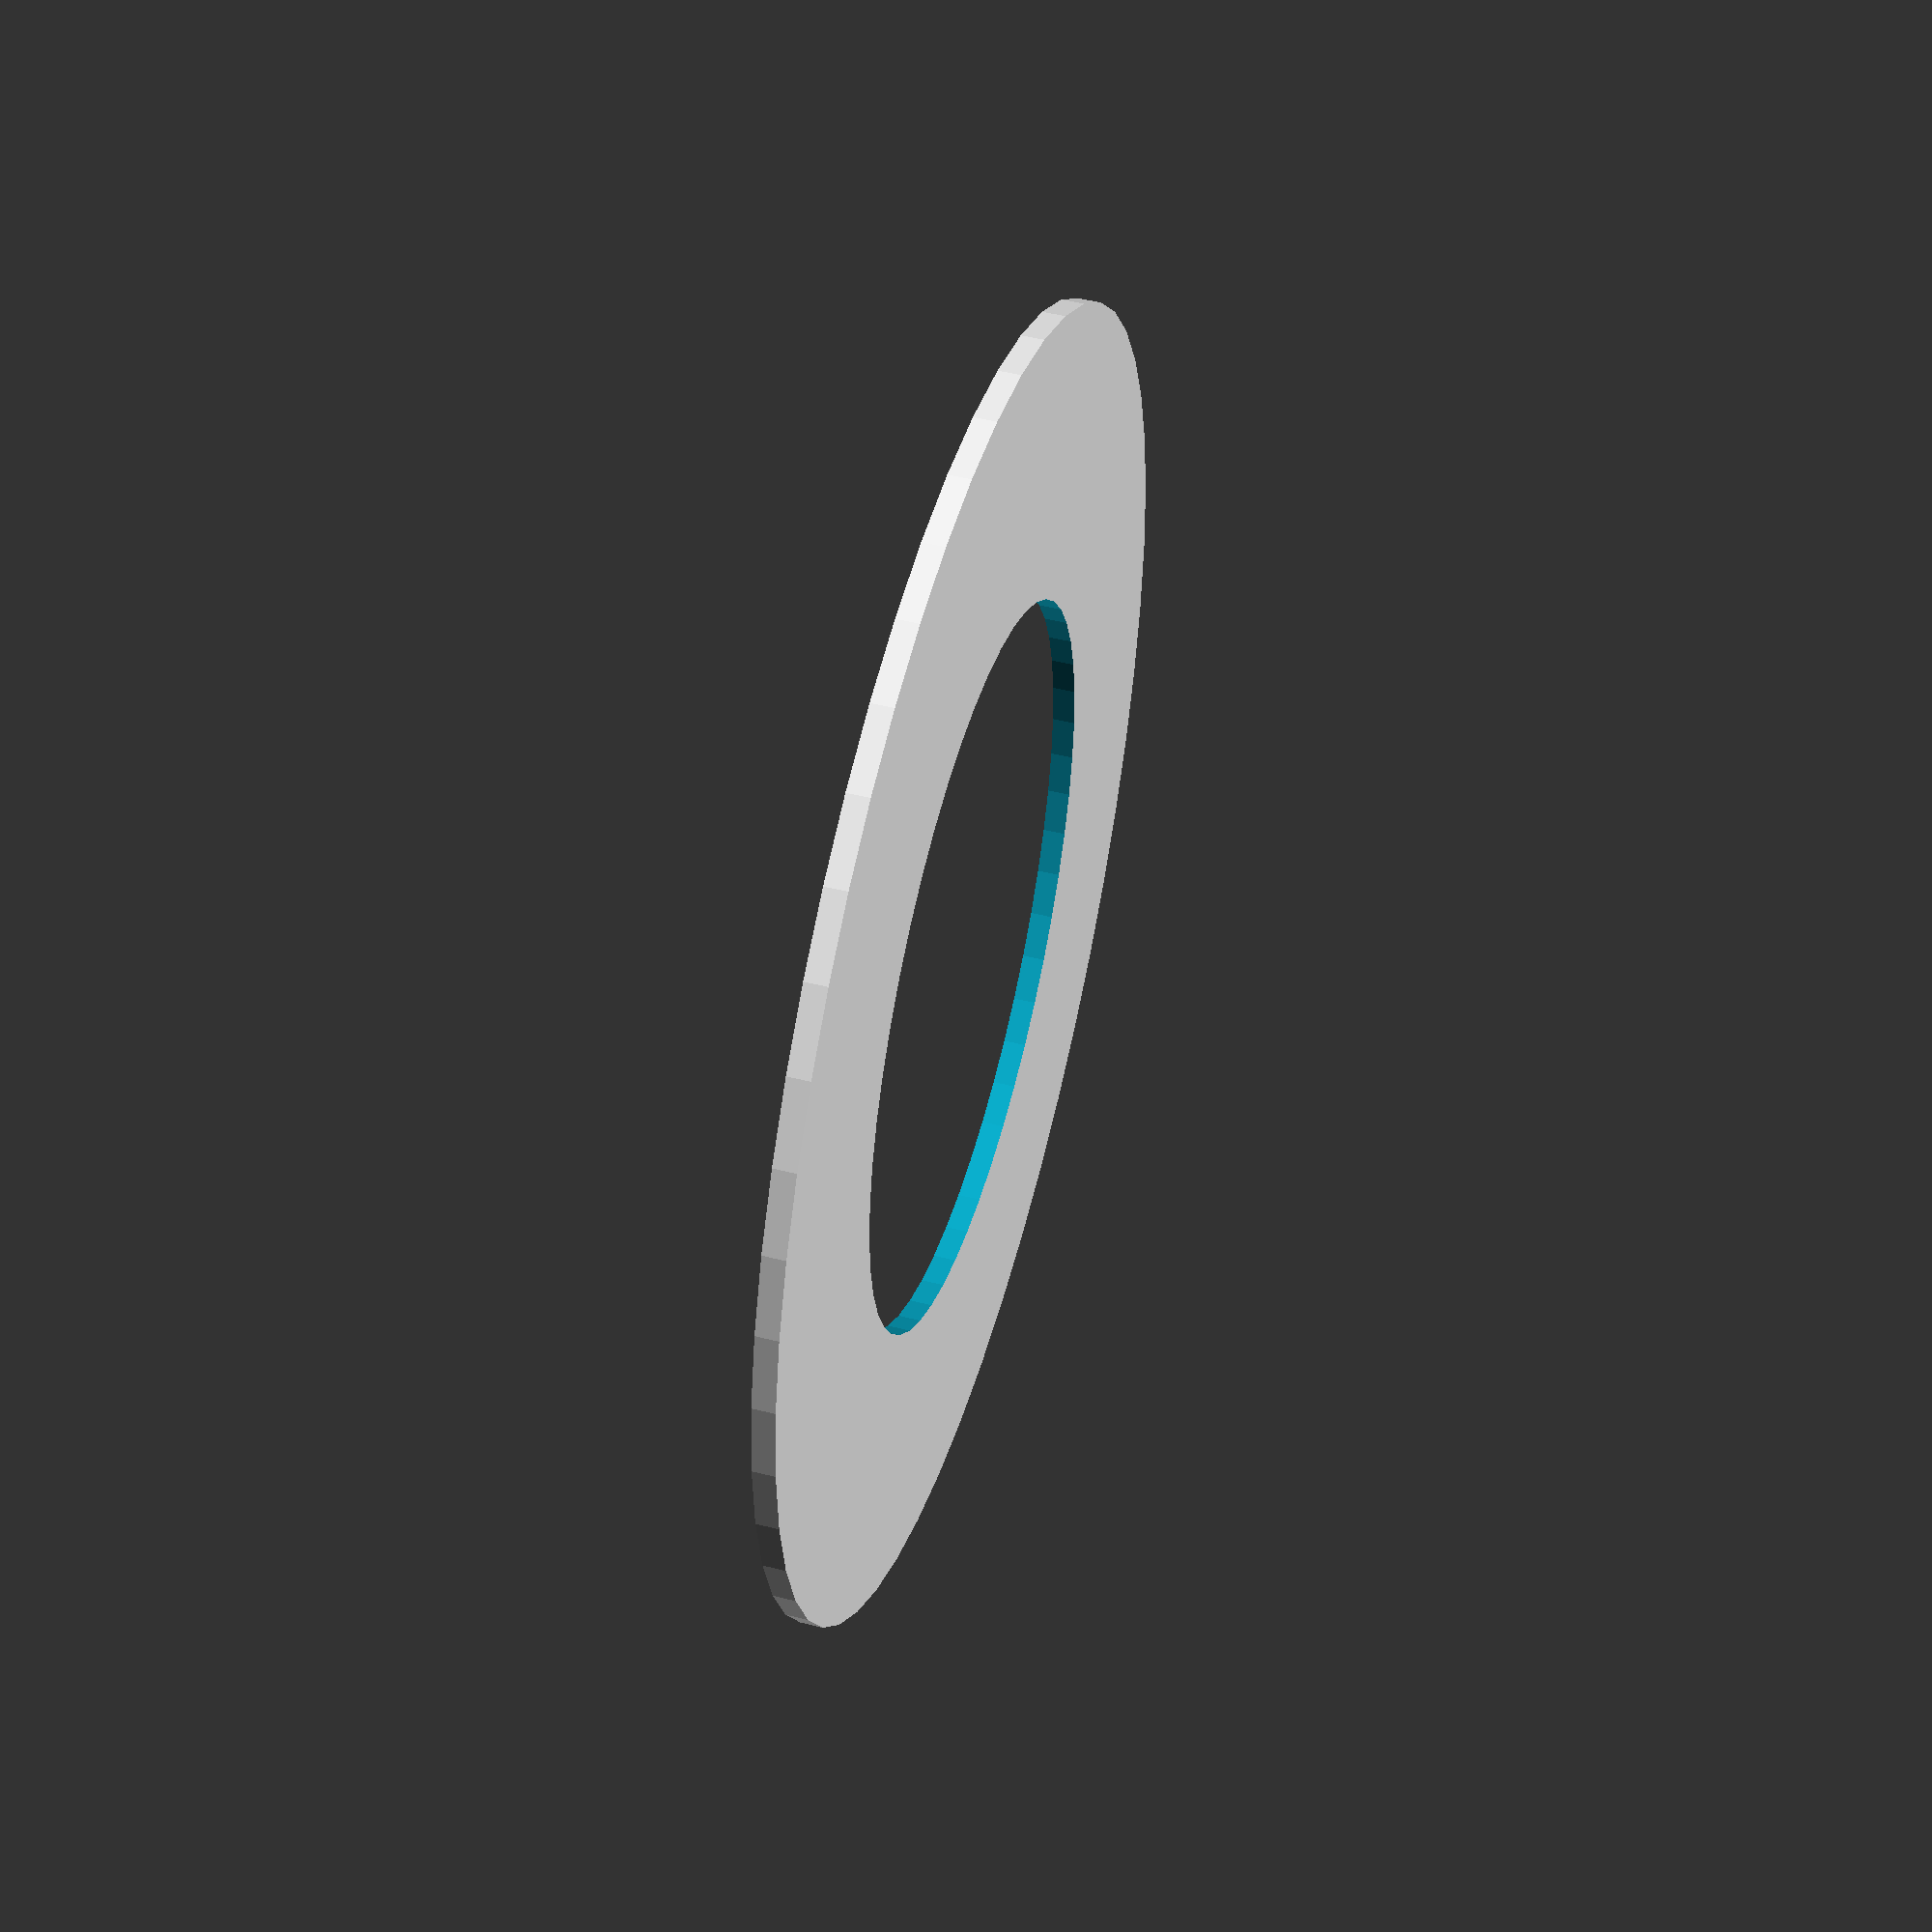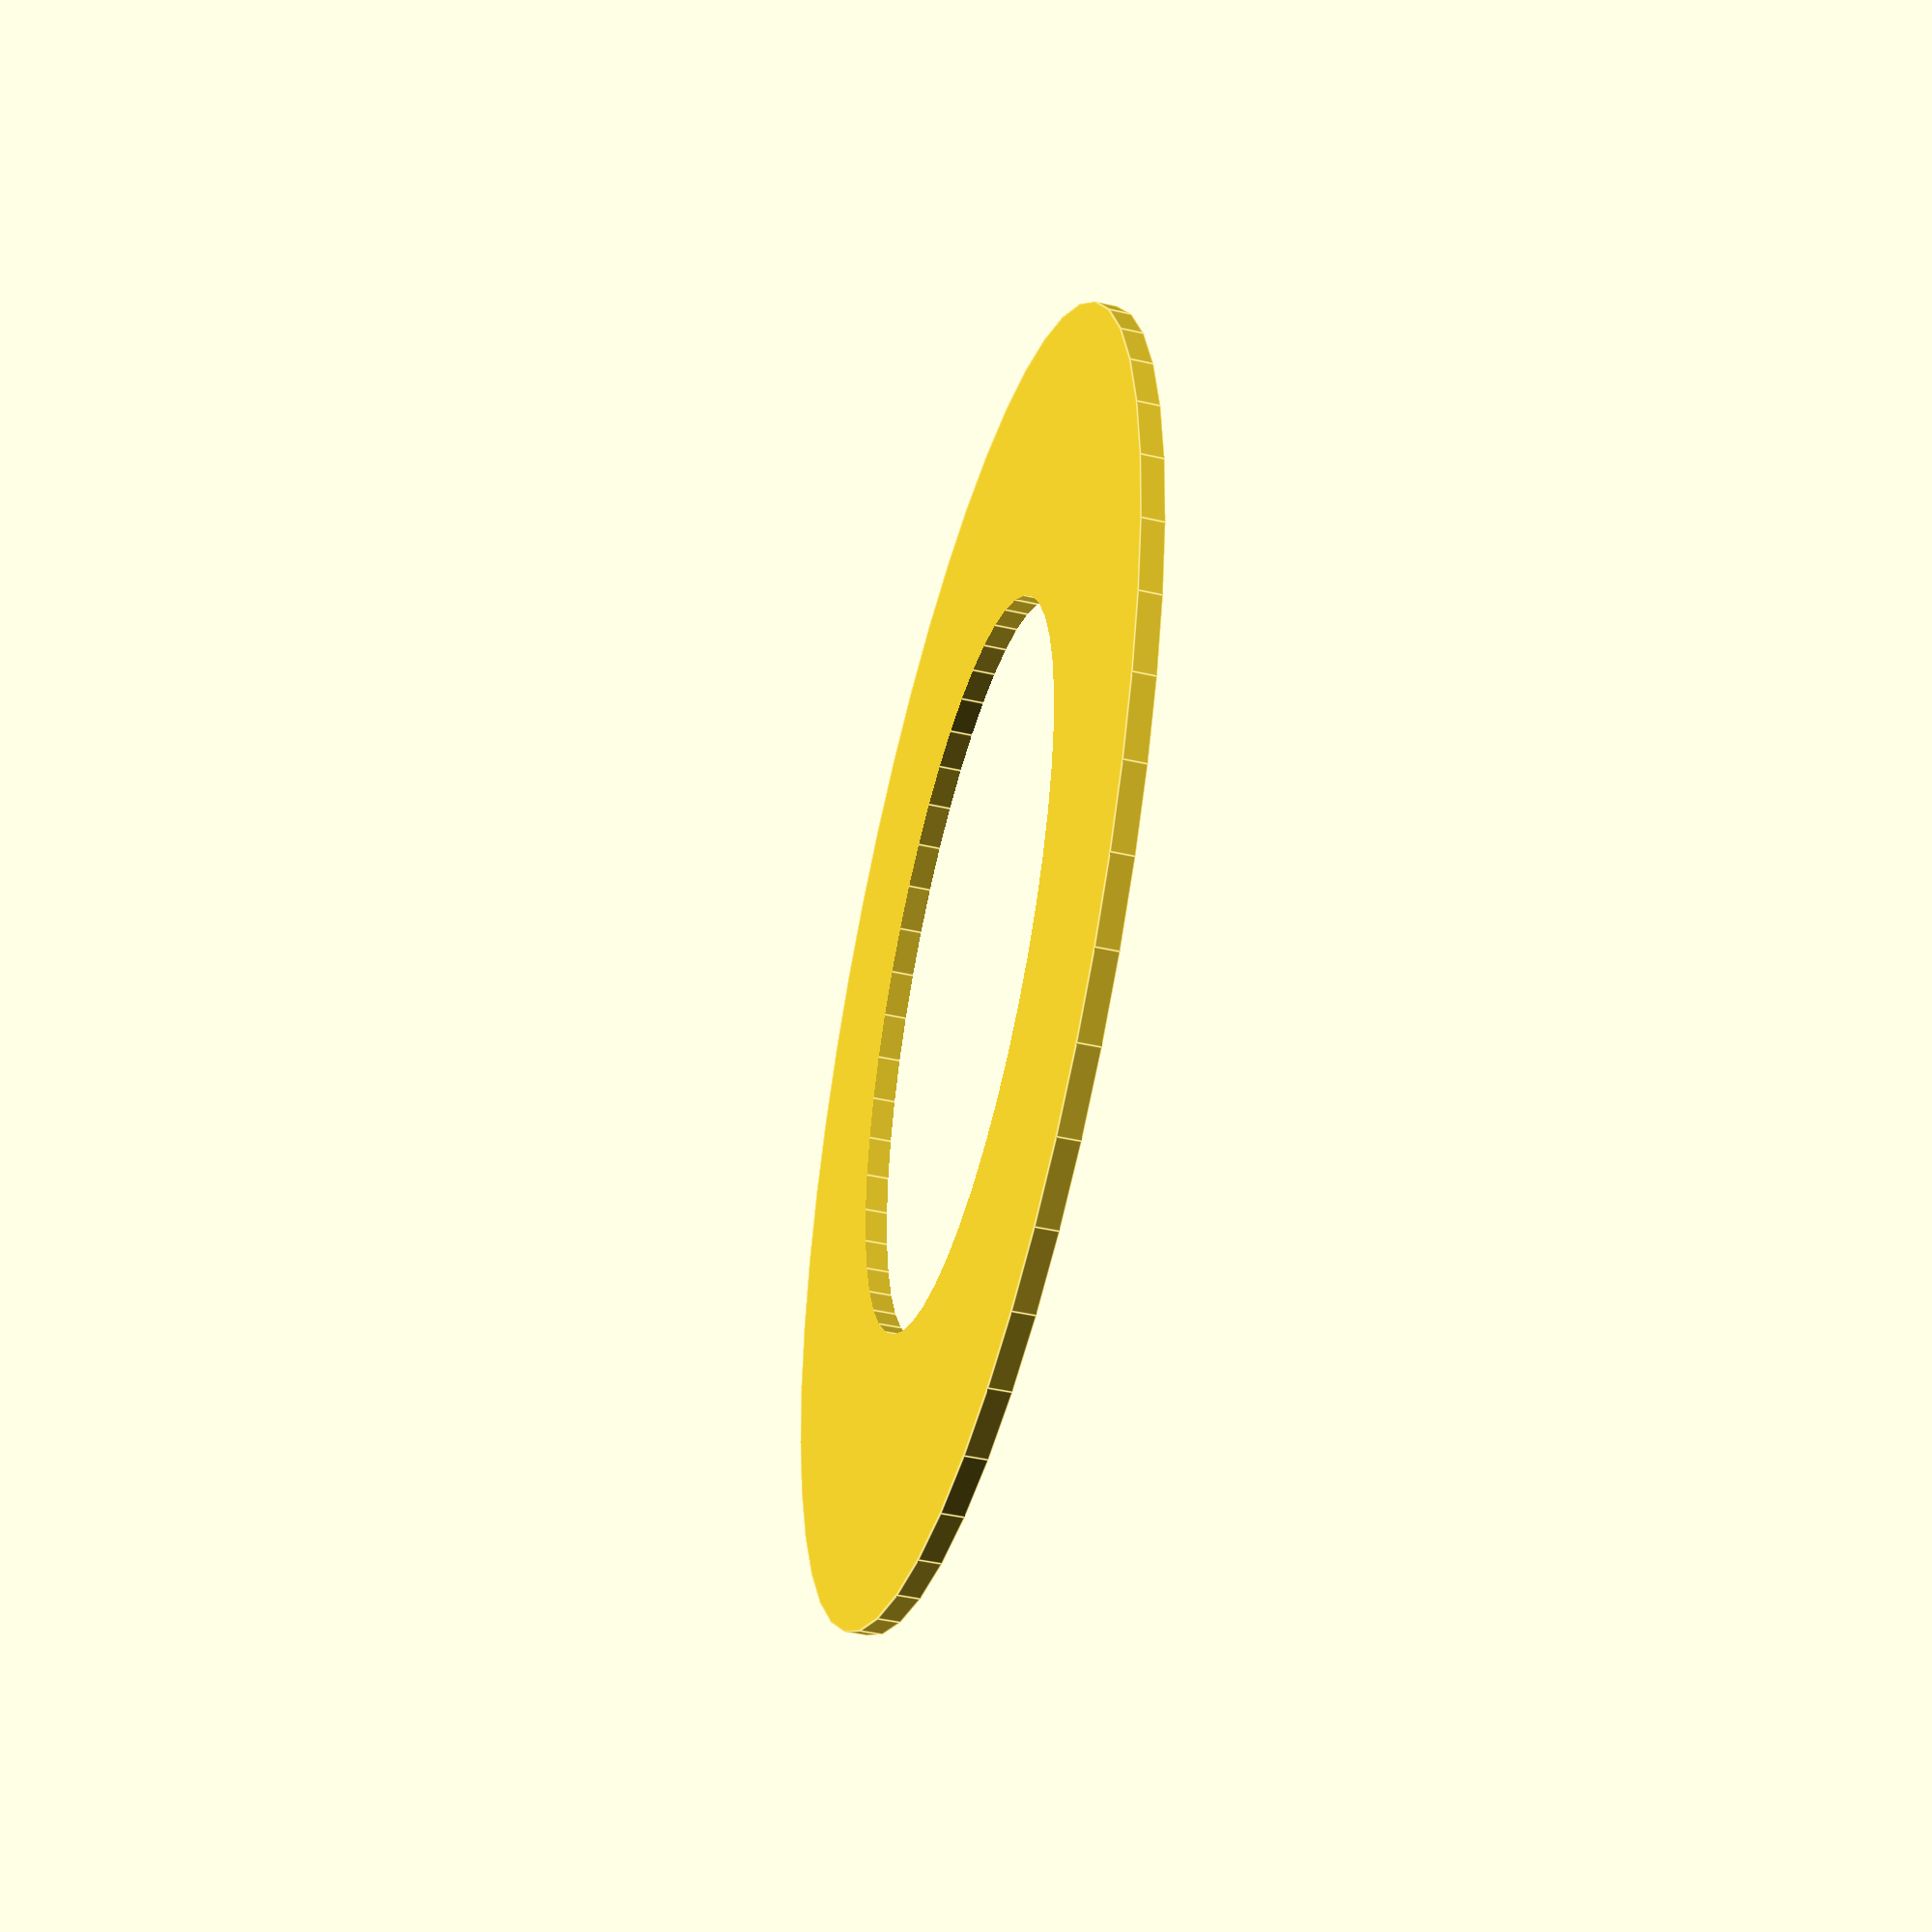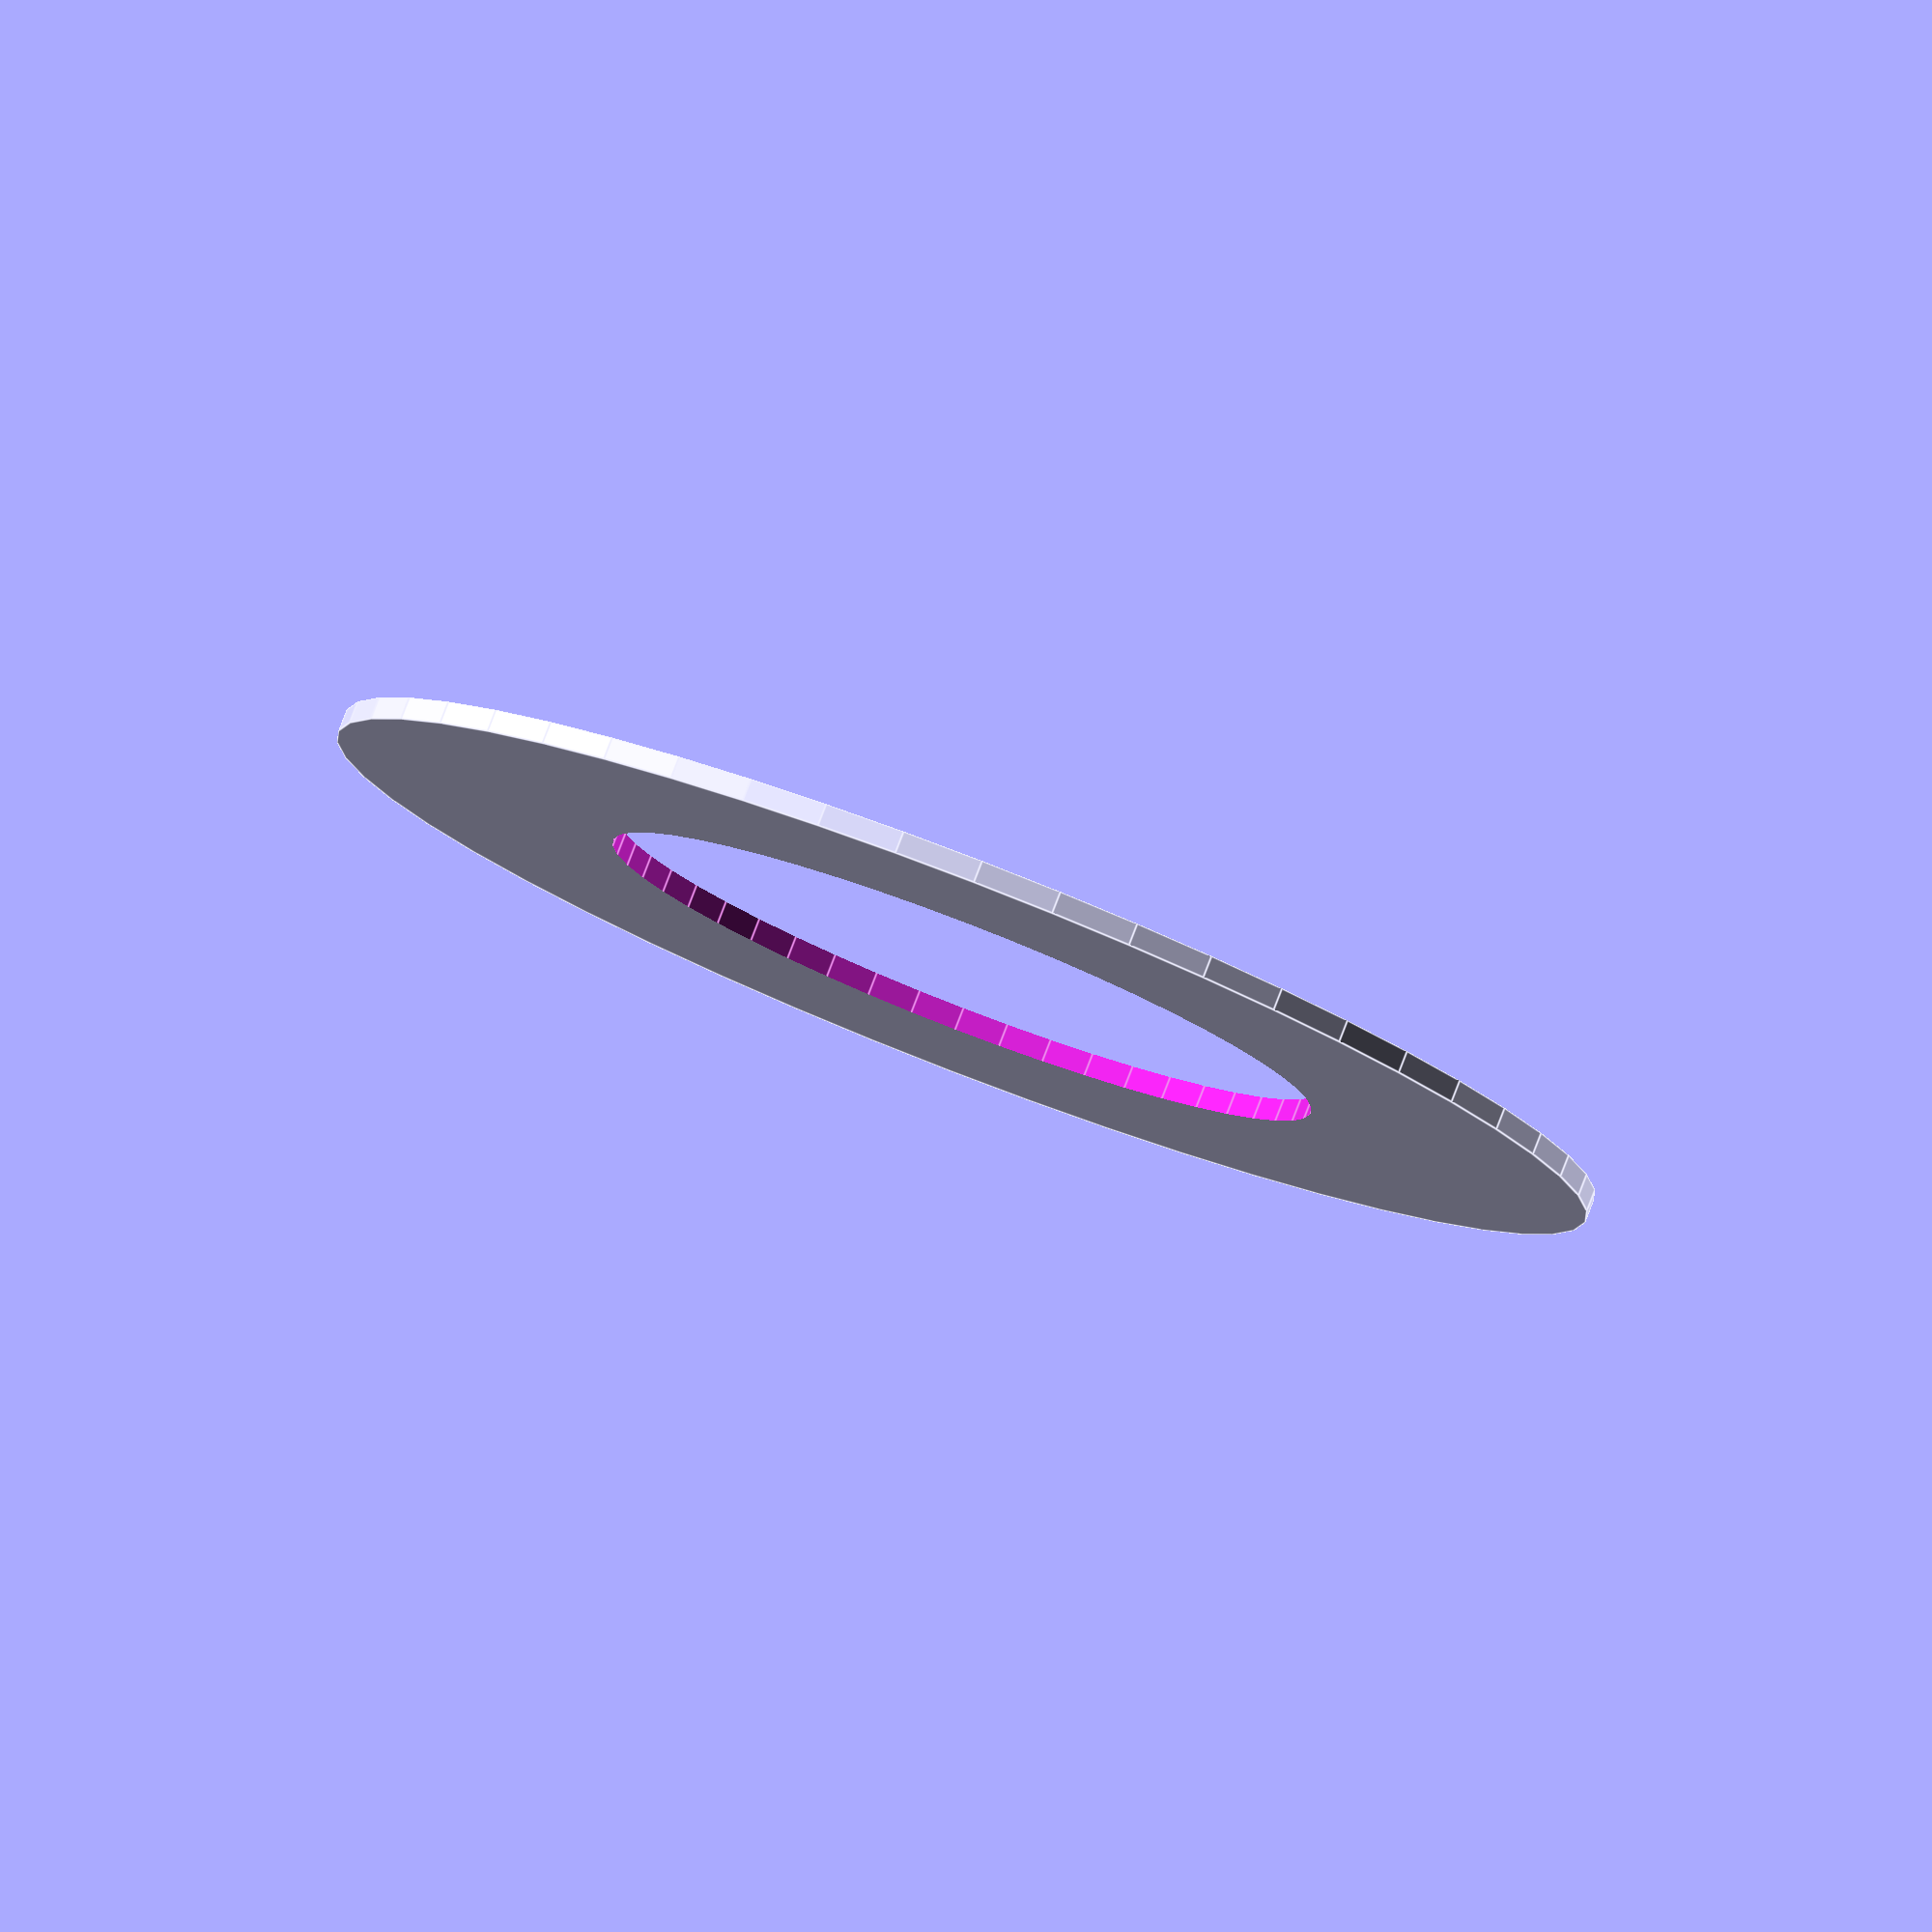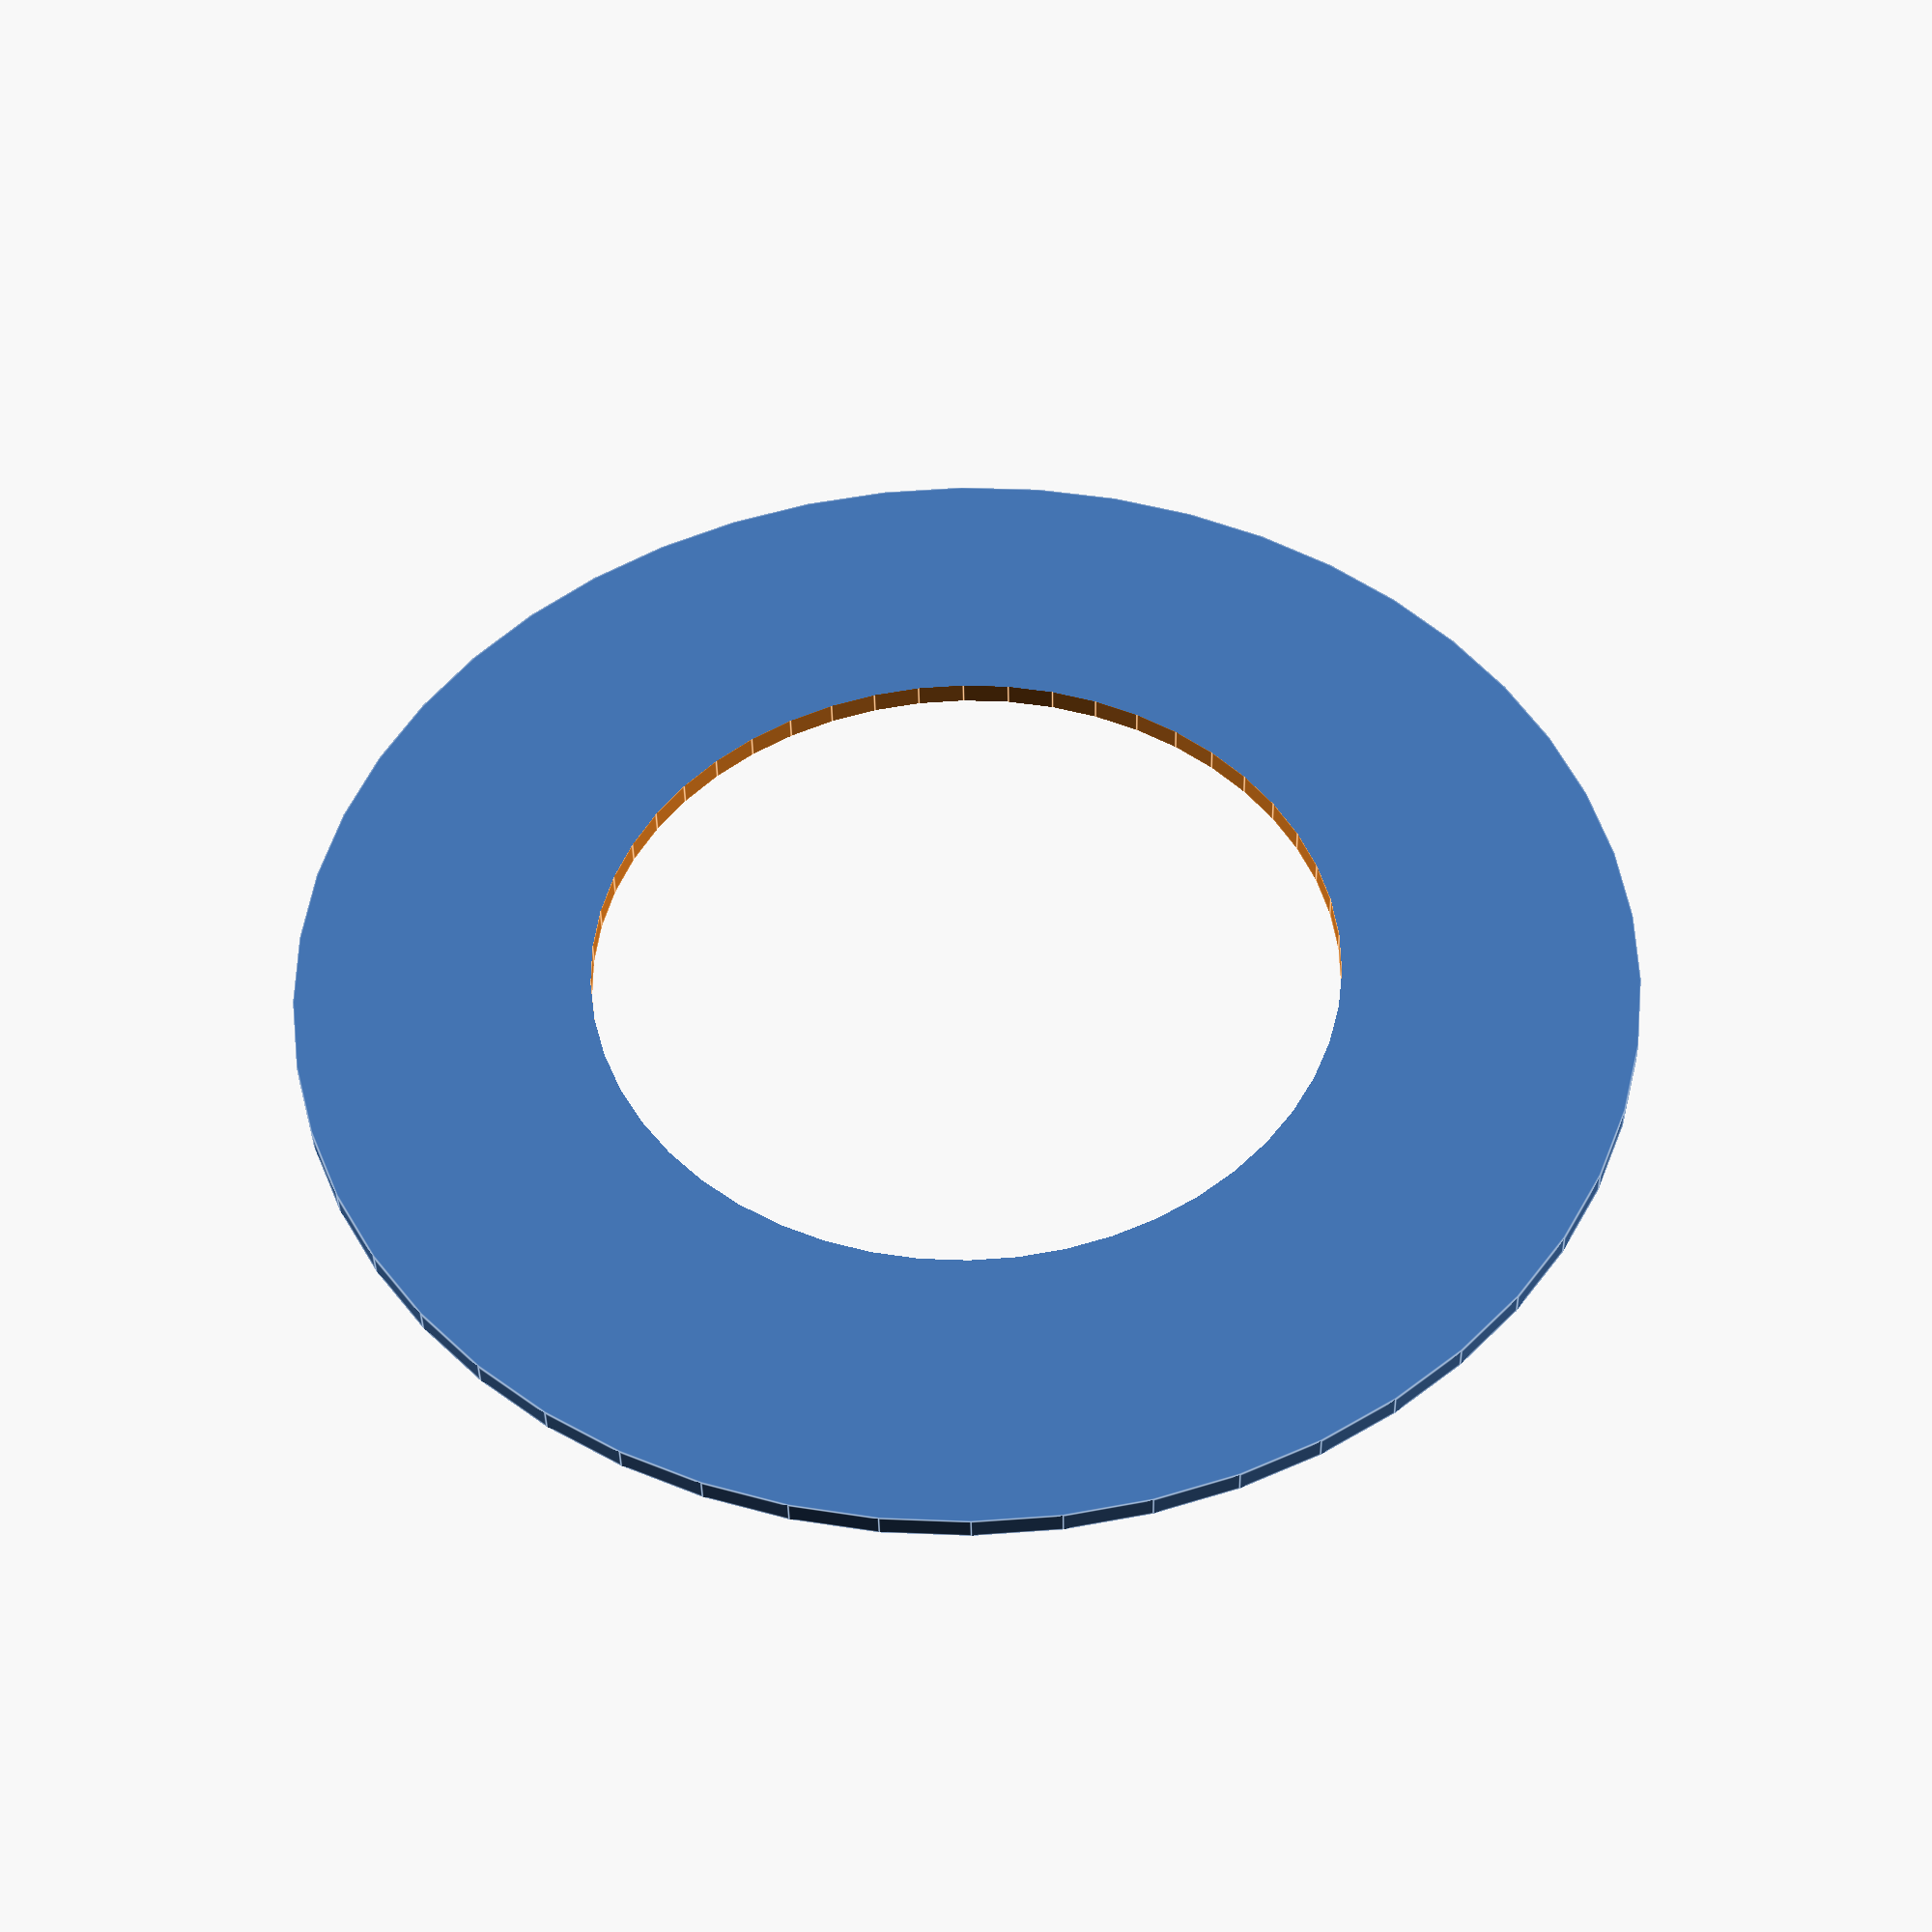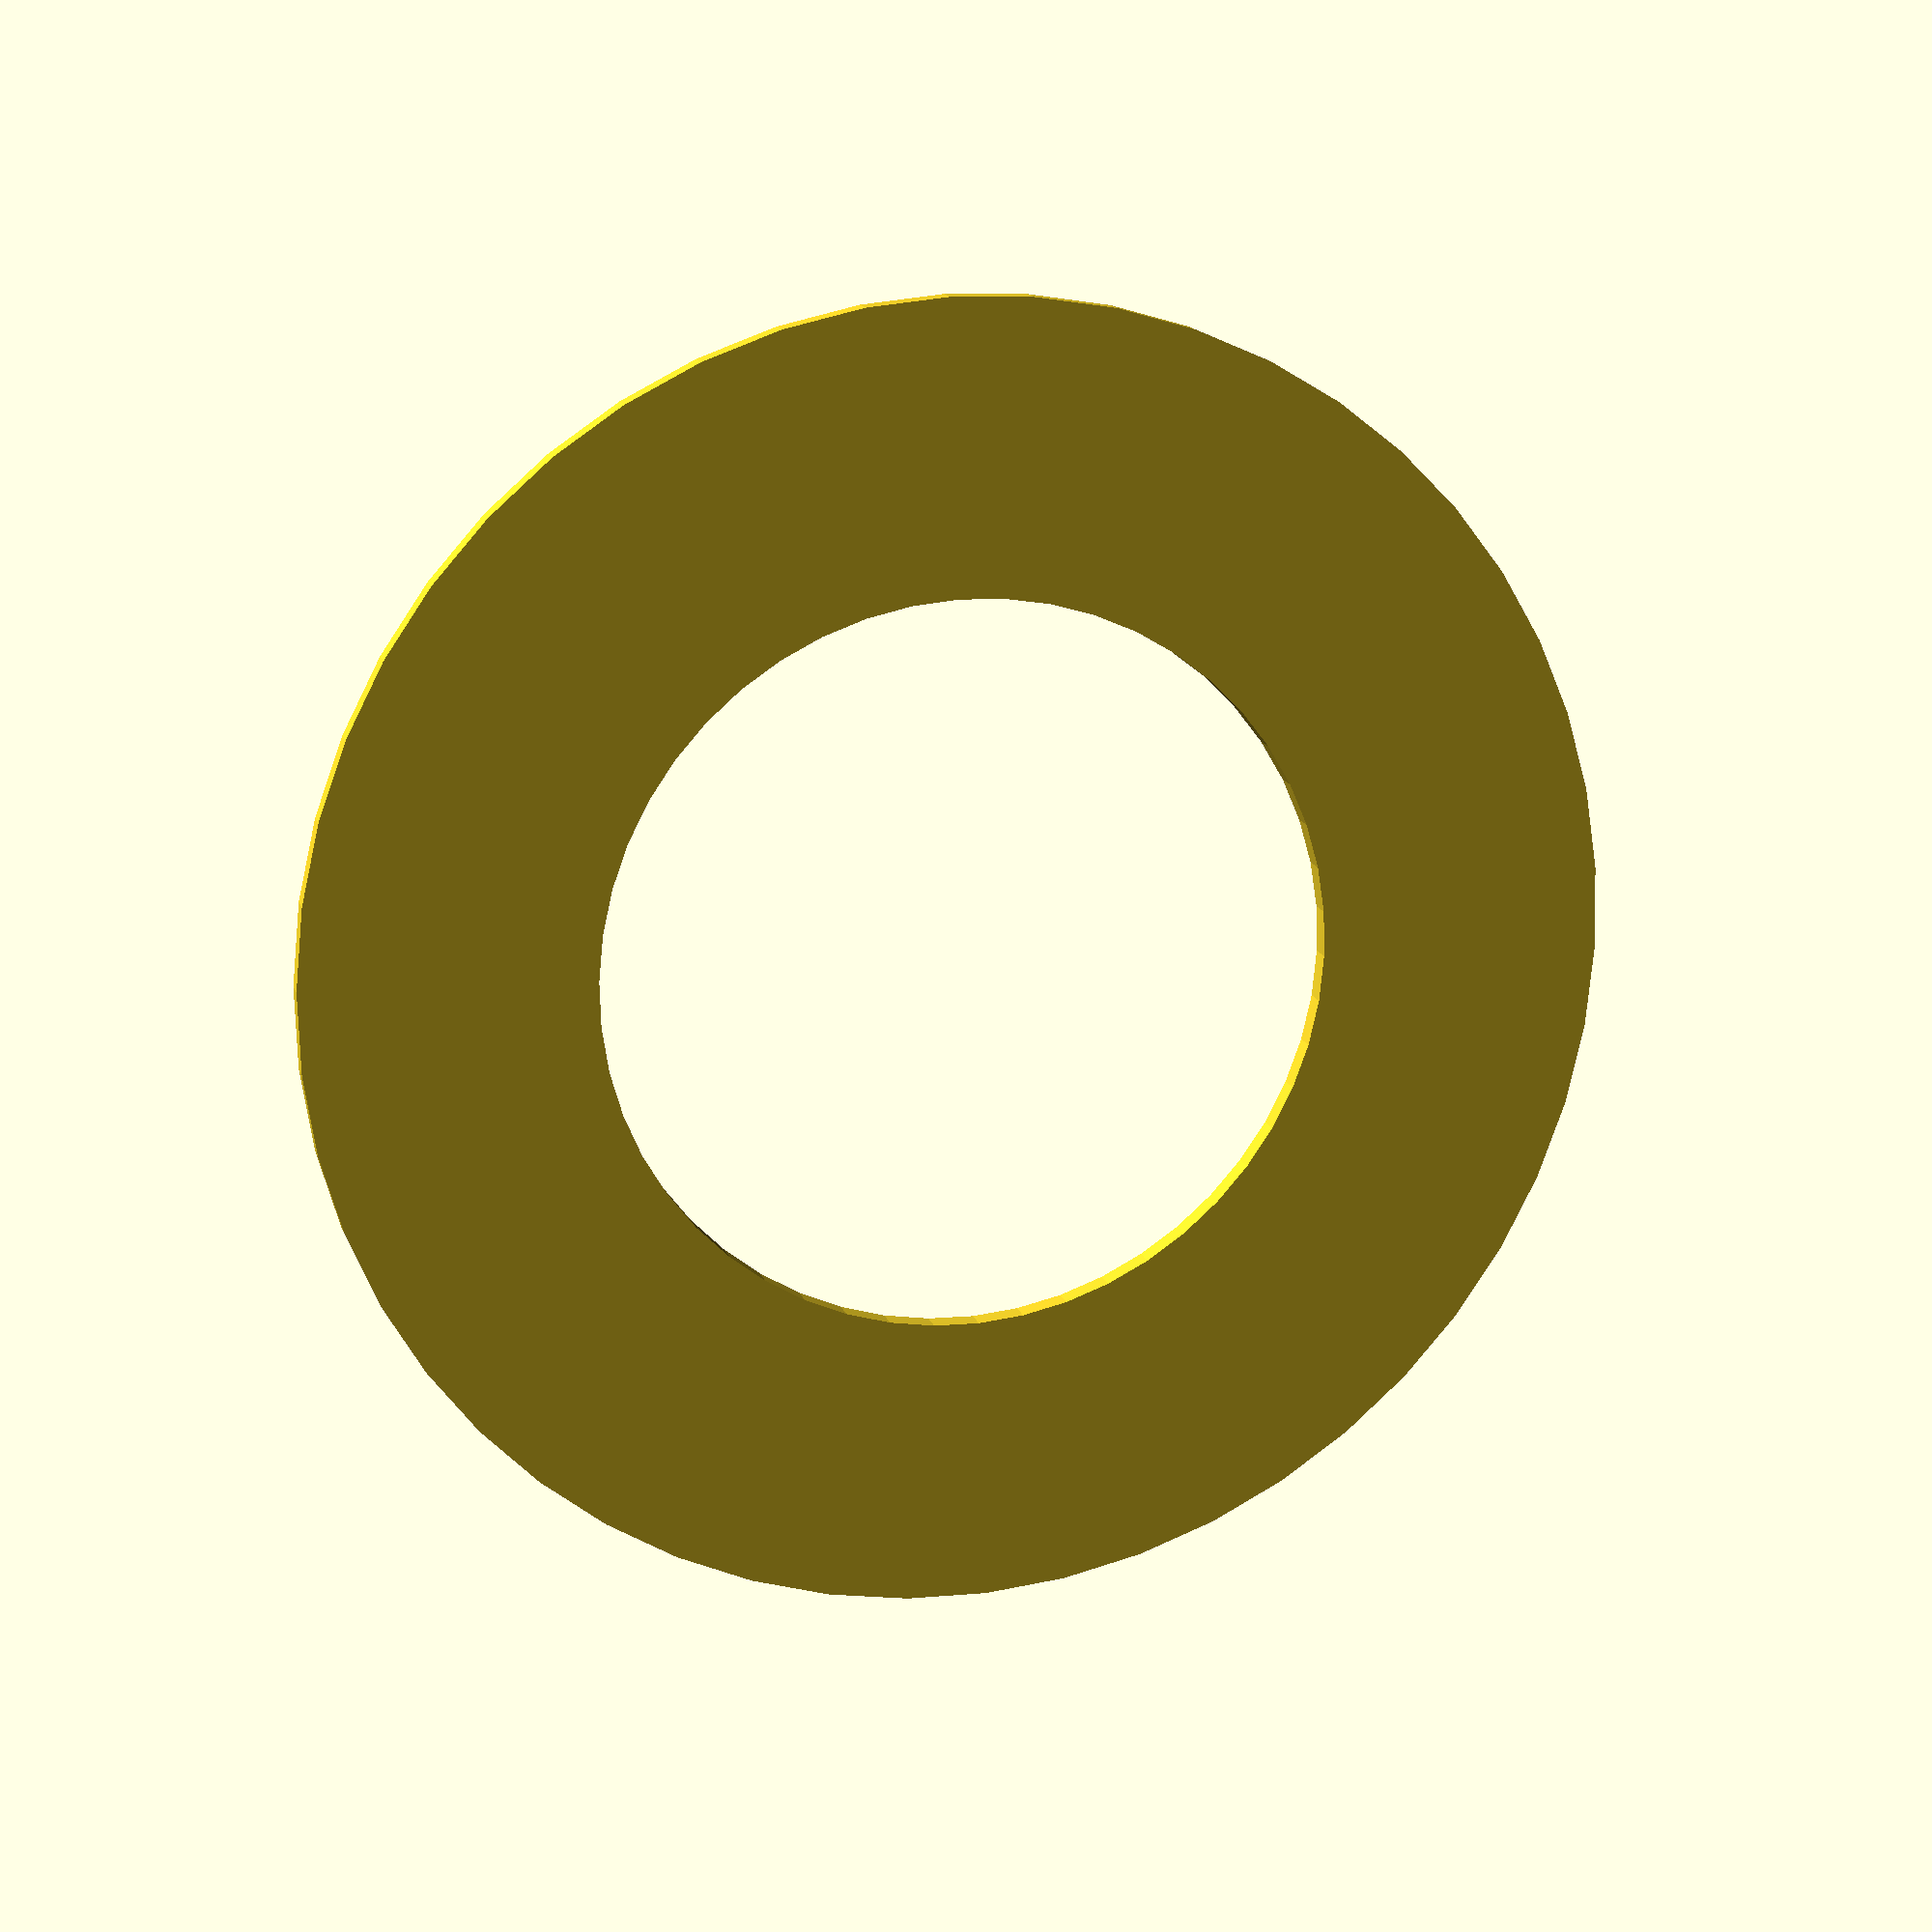
<openscad>
// number of faces for rendering
$fn = 50;


difference() {
    // create outer ring
    cylinder(r=102,h=3.5, center=true);
    
    // difference with inner ring
    cylinder(r=57,h=4,center=true);
}

</openscad>
<views>
elev=132.5 azim=311.4 roll=254.1 proj=p view=wireframe
elev=45.9 azim=238.1 roll=75.4 proj=p view=edges
elev=98.5 azim=343.1 roll=158.9 proj=o view=edges
elev=40.1 azim=47.2 roll=181.0 proj=p view=edges
elev=164.9 azim=268.4 roll=195.1 proj=p view=wireframe
</views>
